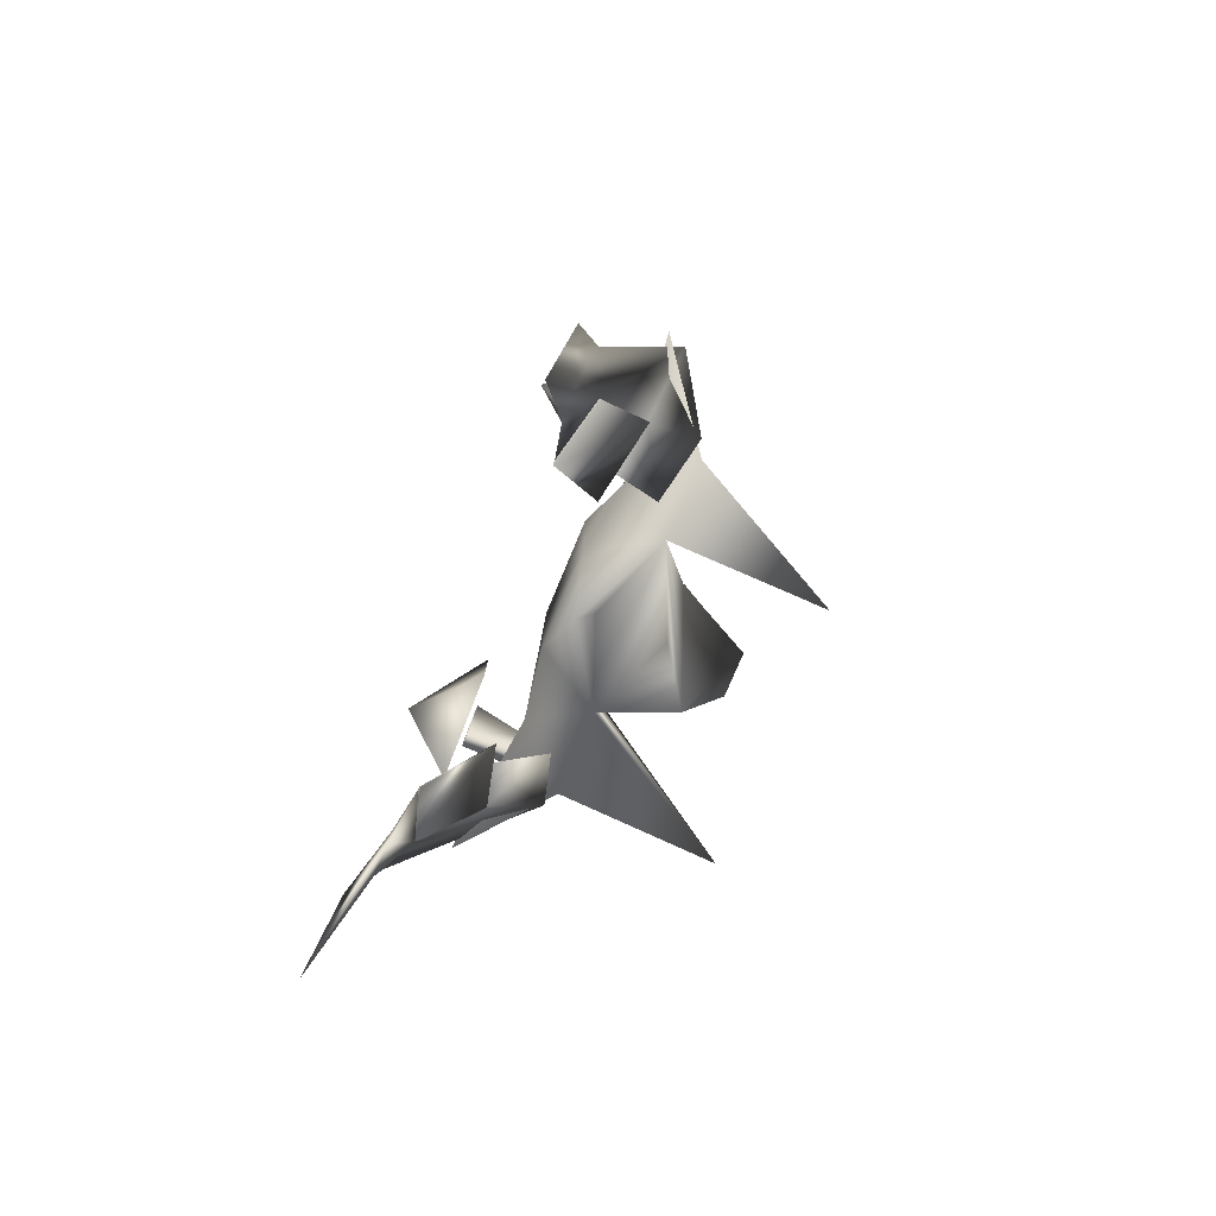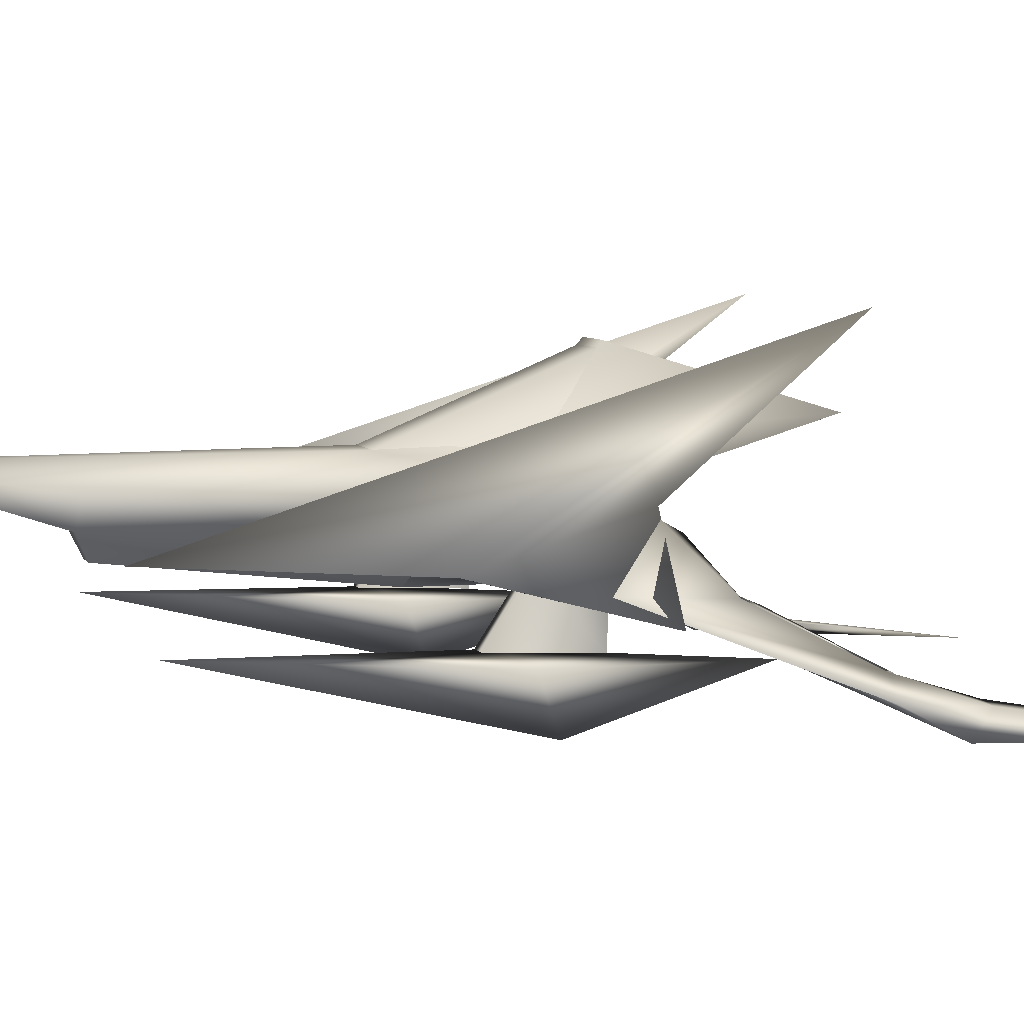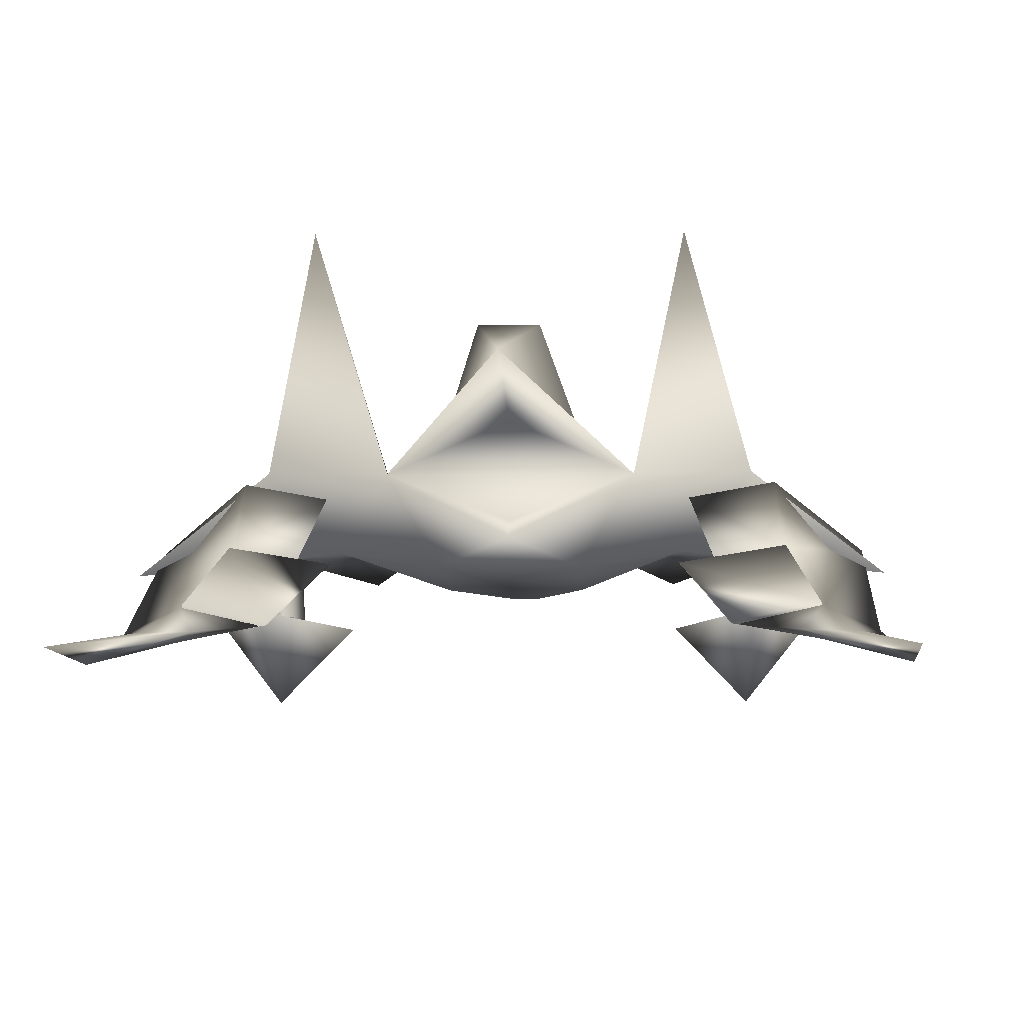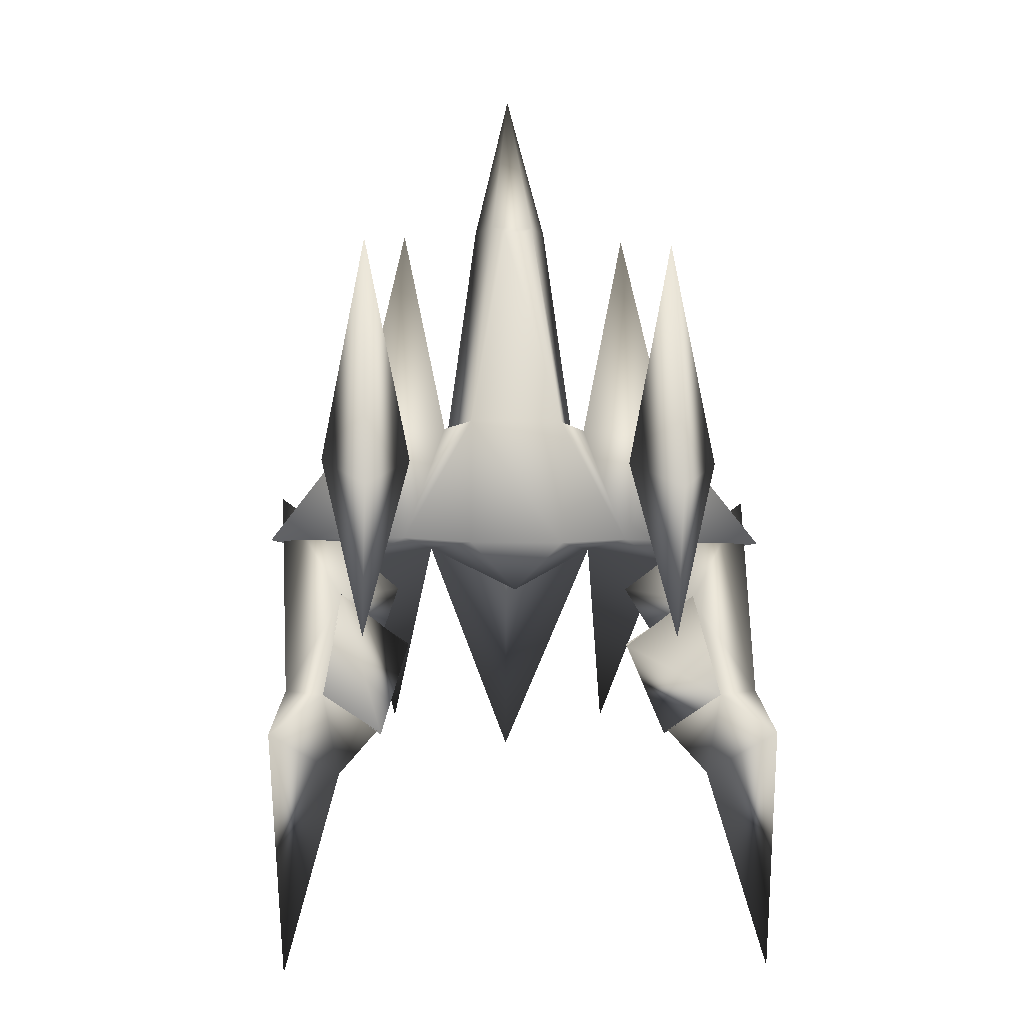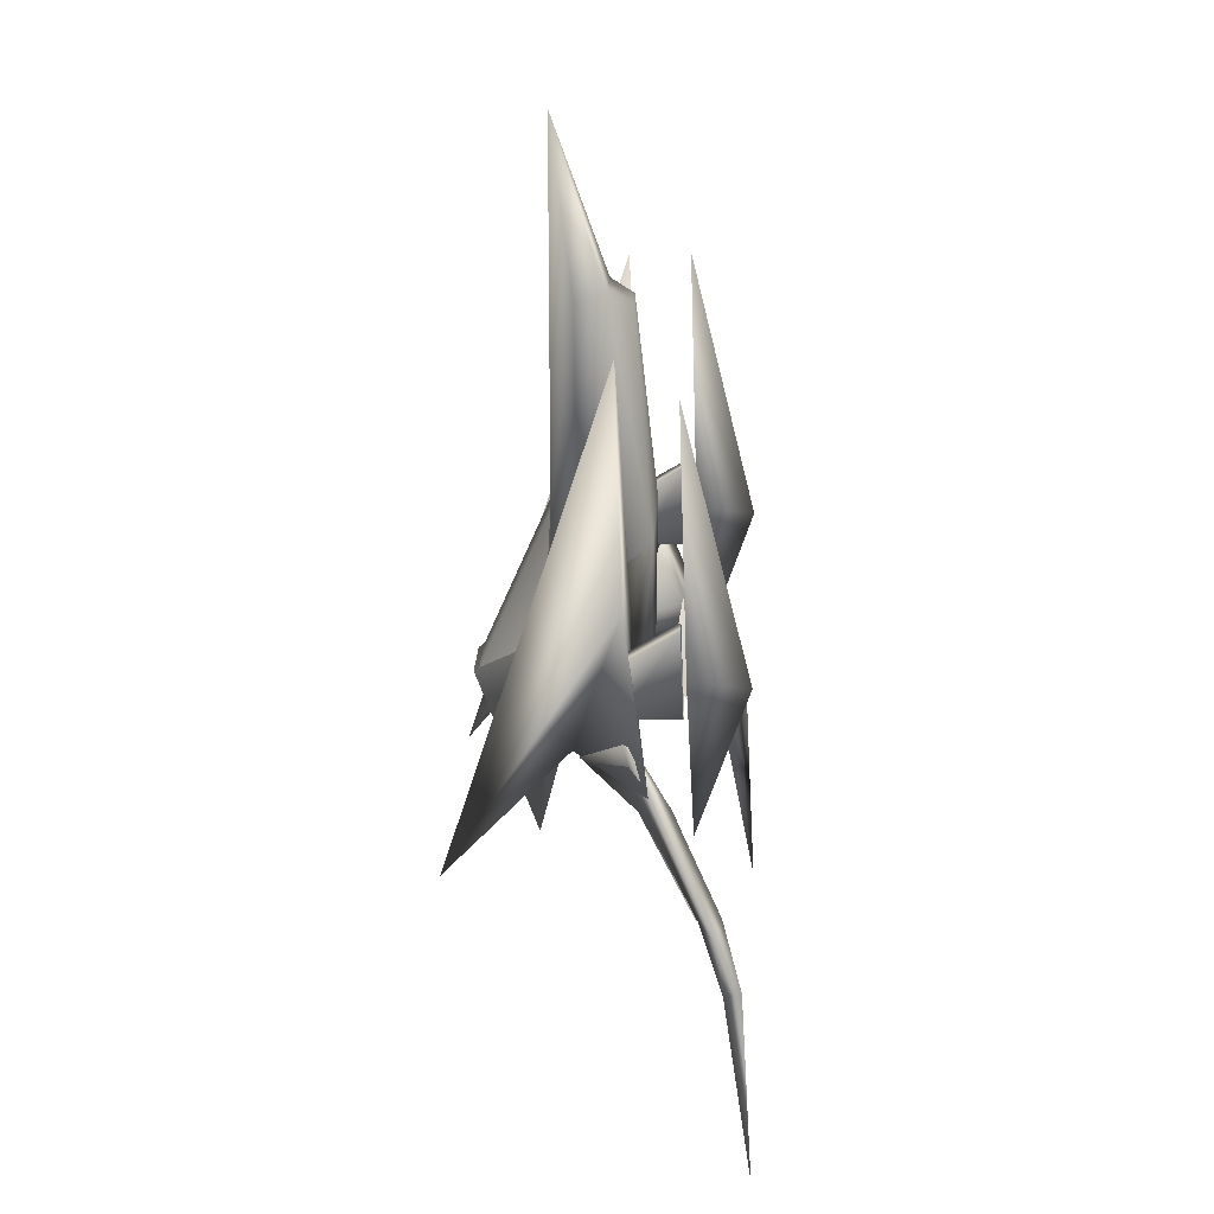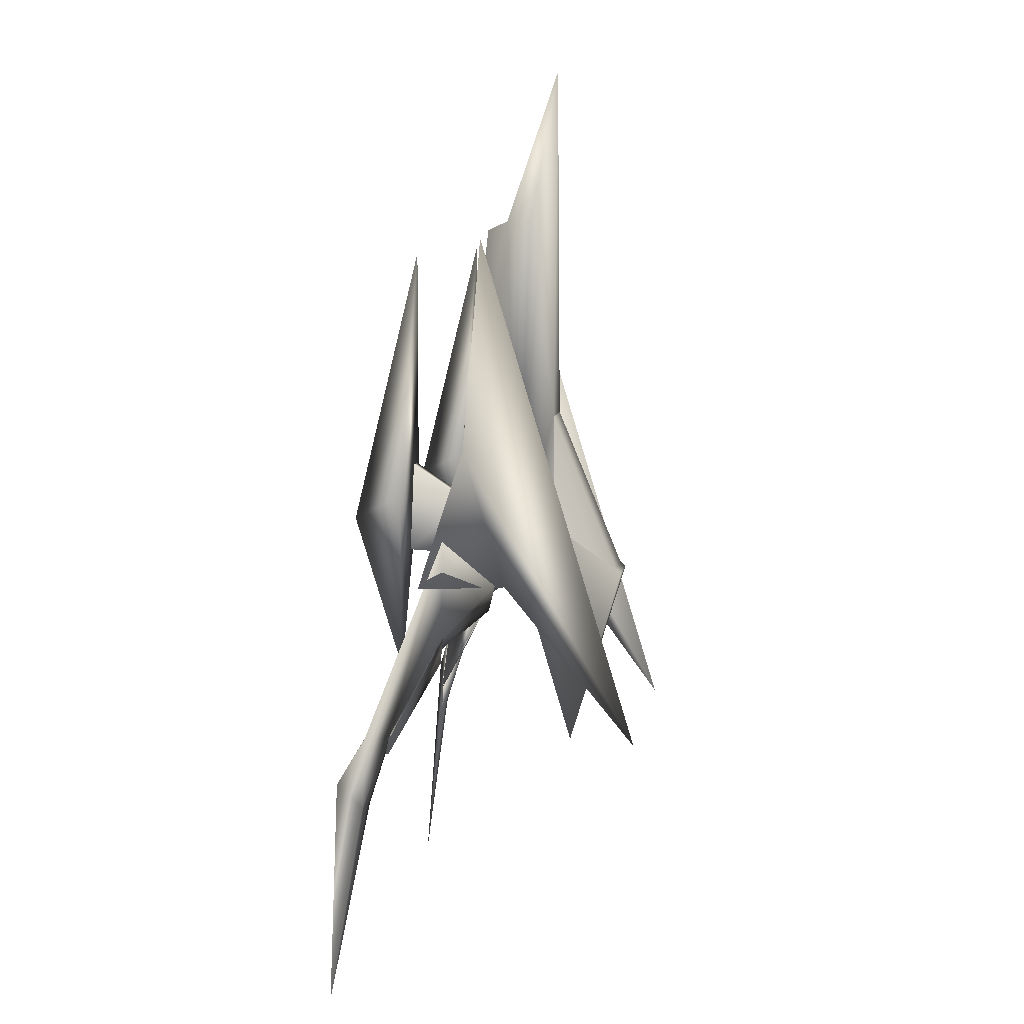
<metadata>
{"format":"obj","ext":"obj","renderer":"f3d","projection":"perspective","resolution":1024,"background":"white","views":[{"elev":-76.0,"azim":67.5,"up":"+Z"},{"elev":6.4,"azim":72.9,"up":"+Y"},{"elev":-8.9,"azim":-177.9,"up":"+Y"},{"elev":-4.5,"azim":-6.3,"up":"+Z"},{"elev":29.3,"azim":-86.6,"up":"+Z"},{"elev":9.2,"azim":99.4,"up":"+Z"}]}
</metadata>
<code>
g Mesh1 Group1 skp743B1 Model
v -0.1577 0.6588 0.6365
v 0.1573 1.192 -0.6488
v -0.1577 1.192 -0.6488
f 1 2 3
v 0.1573 0.6588 0.6365
f 1 4 2
v 0.3541 0.7358 -0.2733
f 4 5 2
v -0.3545 0.7358 -0.2733
f 1 3 6
g Mesh2 Group2 skp743B1 Model
v -1.221 0.4771 -0.5846
v -0.8663 0.08918 -0.4489
v -1.89 -0.03072 -0.4829
f 7 8 9
v -0.6301 0.4804 -0.5062
f 10 8 7
v -0.3545 0.008689 -0.4845
f 10 11 8
v -0.0001958 0.1107 -0.8442
f 10 12 11
v -0.0001958 0.2447 -0.4953
f 10 13 12
v 0.6297 0.4804 -0.5062
f 10 14 13
v -0.0001958 0.7559 -0.5187
f 14 10 15
v -0.0001956 0.8045 -2.058
f 10 16 15
v -0.3545 0.7273 -0.2809
f 10 17 16
v -0.1573 0.6876 0.5882
f 18 17 10
v 0.1577 0.6876 0.5878
f 17 18 19
v 0.0001974 0.6876 3.189
f 18 20 19
v -0.2754 0.5177 2.054
f 21 20 18
v -0.1573 0.3211 2.063
f 20 21 22
f 22 21 10
f 10 21 18
v -0.3541 0.01217 0.461
f 22 10 23
v -0.551 0.1677 0.4145
f 10 24 23
v -0.8663 1.405 -1.848
f 24 10 25
f 7 25 10
v -1.22 0.1677 0.4145
f 26 25 7
v -0.8659 0.2373 1.949
f 27 25 26
f 27 24 25
f 26 24 27
f 26 8 24
f 9 8 26
f 9 26 7
f 8 23 24
f 8 11 23
v 0.3541 0.008696 -0.4849
f 11 28 23
f 11 12 28
f 14 28 12
v 0.8659 0.08918 -0.4489
f 14 29 28
v 1.22 0.4771 -0.585
f 14 30 29
v 0.8659 1.405 -1.849
f 14 31 30
v 0.551 0.1677 0.4145
f 32 31 14
v 0.8663 0.2373 1.948
f 33 31 32
v 1.221 0.1677 0.4145
f 33 34 31
f 32 34 33
f 32 29 34
v 0.3545 0.01217 0.461
f 35 29 32
f 28 29 35
f 23 28 35
v -0.07854 0.1601 1.991
f 23 35 36
v 0.07894 0.1601 1.991
f 36 35 37
v 0.1577 0.3211 2.063
f 38 37 35
f 38 36 37
f 36 38 22
f 22 38 20
v 0.2758 0.5177 2.054
f 20 38 39
f 38 14 39
f 38 35 14
f 35 32 14
f 19 39 14
f 20 39 19
v 0.3541 0.7273 -0.2809
f 19 14 40
f 16 40 14
v 0.1573 1.223 -0.6581
f 40 16 41
v -0.1577 1.223 -0.6581
f 42 41 16
f 41 42 17
f 17 42 16
f 41 17 40
f 17 19 40
f 16 14 15
f 22 23 36
v 1.89 -0.03071 -0.4833
f 29 43 34
f 30 43 29
f 30 34 43
f 34 30 31
f 13 14 12
g Mesh3 skp743B1 Model
v 0.8467 -0.2401 0.1175
v 1.201 -0.1614 1.848
v 1.516 -0.2401 0.1175
f 44 45 46
v 1.201 -0.6438 -0.1007
f 44 47 45
v 1.201 -0.3005 -1.22
f 44 48 47
f 44 46 48
f 46 47 48
f 45 47 46
g Mesh4 skp743B1 Model
v 1.122 0.173 -0.3348
v 1.24 -0.2203 -0.3169
v 1.122 -0.2203 -0.3169
f 49 50 51
v 1.24 0.173 -0.3348
f 50 49 52
v 1.24 0.1909 0.05852
f 53 50 52
v 1.24 -0.1916 0.3125
f 54 50 53
v 1.122 -0.1916 0.3125
f 53 55 54
v 1.122 0.1909 0.05852
f 55 53 56
f 55 56 49
f 55 49 51
g Mesh5 skp743B1 Model
v 0.8396 -0.08341 -1.272
v 1.37 0.04631 -0.9454
v 1.066 -0.4504 -1.946
f 57 58 59
v 1.368 -0.06982 -0.9242
f 58 57 60
v 1.492 -0.4069 -1.663
f 57 61 60
f 57 59 61
v 1.494 -0.3295 -1.677
f 62 61 59
f 59 58 62
g Mesh6 skp743B1 Model
v 0.8459 -0.09343 -1.284
v 1.379 -0.08129 -0.9441
v 1.065 -0.4575 -1.942
f 63 64 65
v 1.354 -0.1526 -0.8984
f 64 63 66
v 1.501 -0.4951 -1.664
f 63 67 66
f 63 65 67
v 1.503 -0.4177 -1.678
f 68 67 65
f 65 64 68
g Mesh7 skp743B1 Model
v 1.358 0.03087 -0.963
v 1.804 0.1301 -0.1532
v 1.497 -0.3428 -1.683
f 69 70 71
v 1.34 0.4257 -0.5536
f 70 69 72
v 0.9018 0.303 -0.833
f 73 72 69
v 1.334 0.07731 -0.4904
f 72 73 74
v 1.354 -0.1627 -0.9278
f 73 75 74
v 1.026 -0.07728 -1.15
f 73 76 75
f 73 69 76
f 69 75 76
f 75 69 71
v 1.494 -0.498 -1.655
f 75 71 77
v 1.092 -0.4583 -1.919
f 71 78 77
v 1.373 -0.5205 -2.233
f 78 71 79
v 1.608 -0.5191 -2.201
f 79 71 80
v 1.768 -0.4576 -1.625
f 71 81 80
f 71 70 81
f 75 81 70
f 75 77 81
v 1.891 -0.6367 -1.939
f 77 82 81
f 79 82 77
v 1.762 -0.7428 -3.633
f 79 83 82
f 79 80 83
f 80 82 83
f 80 81 82
f 78 79 77
f 74 75 70
f 72 74 70
g Mesh8 skp743B1 Model
v -1.516 -0.2397 0.1179
v -1.201 -0.1614 1.848
v -0.8467 -0.2397 0.1179
f 84 85 86
v -1.201 -0.6438 -0.1003
f 85 84 87
v -1.201 -0.3005 -1.22
f 84 88 87
f 84 86 88
f 86 87 88
f 87 86 85
g Mesh9 skp743B1 Model
v -1.24 0.173 -0.3344
v -1.122 -0.2203 -0.3165
v -1.24 -0.2203 -0.3165
f 89 90 91
v -1.122 0.173 -0.3344
f 90 89 92
v -1.122 0.1909 0.05891
f 93 90 92
v -1.122 -0.1916 0.3125
f 94 90 93
v -1.24 0.1909 0.05891
f 95 94 93
v -1.24 -0.1916 0.3125
f 94 95 96
f 96 95 89
f 96 89 91
g Mesh10 skp743B1 Model
v -1.503 -0.4173 -1.677
v -1.379 -0.08129 -0.9437
v -0.8459 -0.09344 -1.284
f 97 98 99
v -1.355 -0.153 -0.8981
f 98 100 99
v -1.065 -0.4575 -1.942
f 100 101 99
v -1.501 -0.4947 -1.663
f 102 101 100
f 97 101 102
f 97 99 101
g Mesh11 skp743B1 Model
v -1.494 -0.3295 -1.676
v -1.37 0.04631 -0.945
v -0.8396 -0.08342 -1.271
f 103 104 105
v -1.368 -0.06982 -0.9242
f 104 106 105
v -1.066 -0.4504 -1.945
f 106 107 105
v -1.492 -0.4069 -1.662
f 108 107 106
f 103 107 108
f 103 105 107
g Mesh12 skp743B1 Model
v -1.805 0.13 -0.1528
v -1.497 -0.3428 -1.683
v -1.768 -0.4576 -1.625
f 109 110 111
v -1.358 0.03087 -0.963
f 109 112 110
v -1.34 0.4257 -0.5536
f 109 113 112
v -1.334 0.0773 -0.49
f 113 109 114
v -1.355 -0.1627 -0.9278
f 109 115 114
f 109 111 115
v -1.494 -0.498 -1.655
f 111 116 115
v -1.891 -0.6367 -1.939
f 117 116 111
v -1.374 -0.5205 -2.232
f 117 118 116
v -1.763 -0.7428 -3.633
f 117 119 118
v -1.608 -0.5191 -2.201
f 117 120 119
f 117 111 120
f 111 110 120
f 120 110 118
v -1.093 -0.4583 -1.919
f 110 121 118
f 110 116 121
f 112 116 110
f 115 116 112
v -1.026 -0.07729 -1.15
f 112 122 115
v -0.9018 0.303 -0.833
f 123 122 112
f 115 122 123
f 115 123 114
f 113 114 123
f 112 113 123
f 116 118 121
f 119 120 118

</code>
